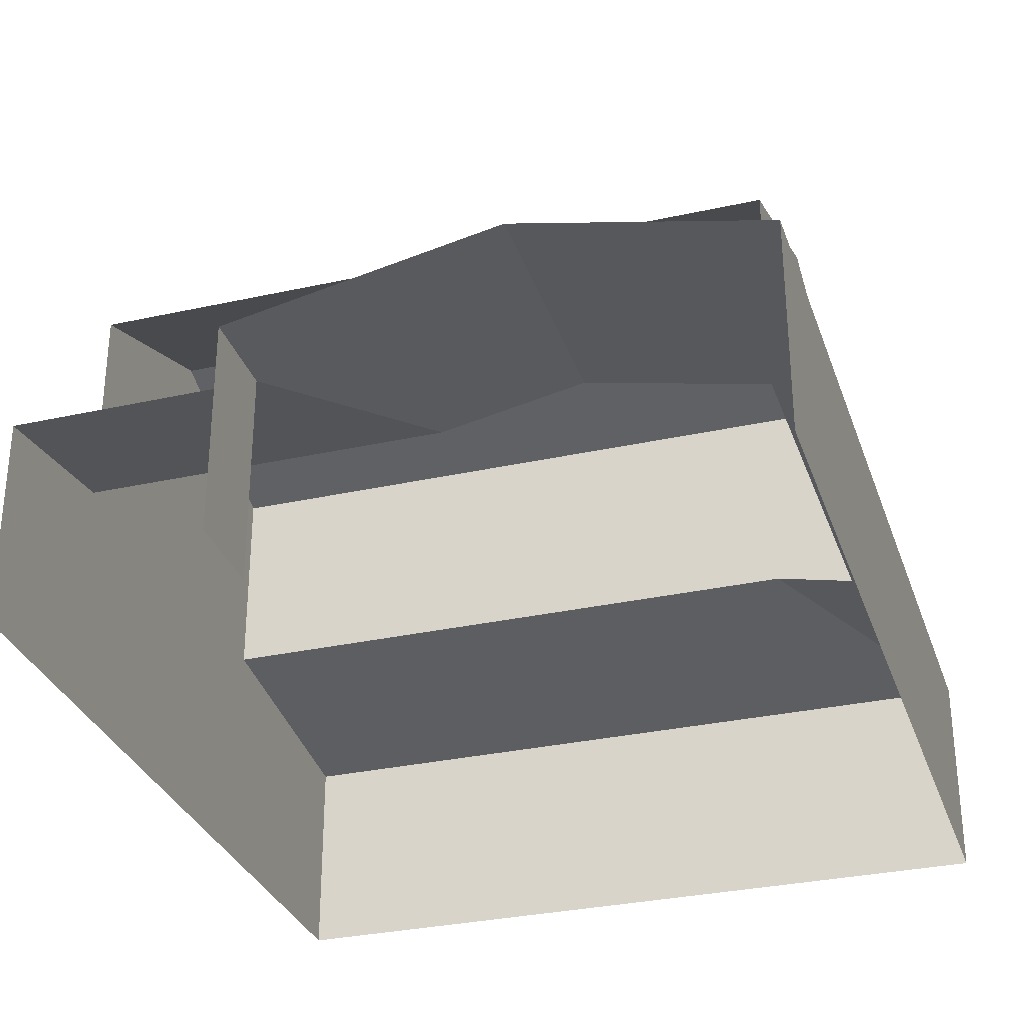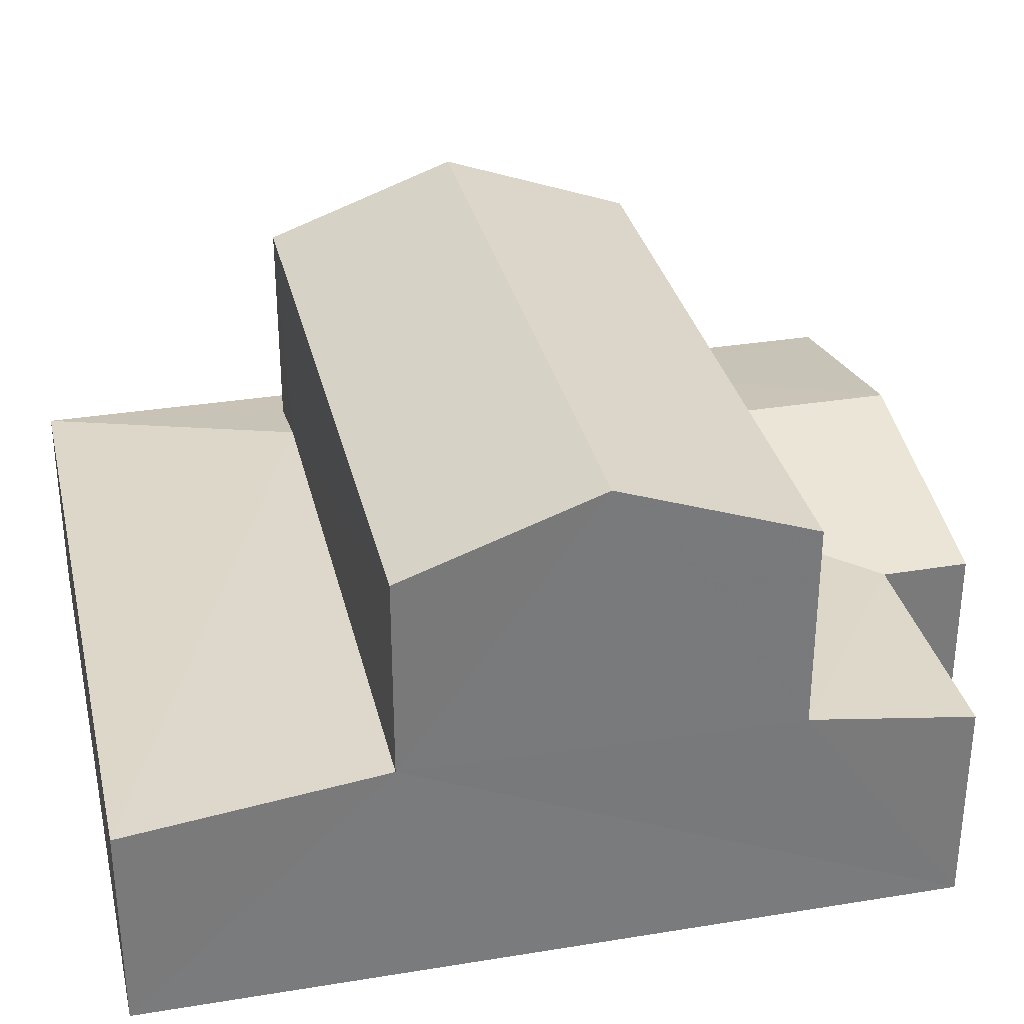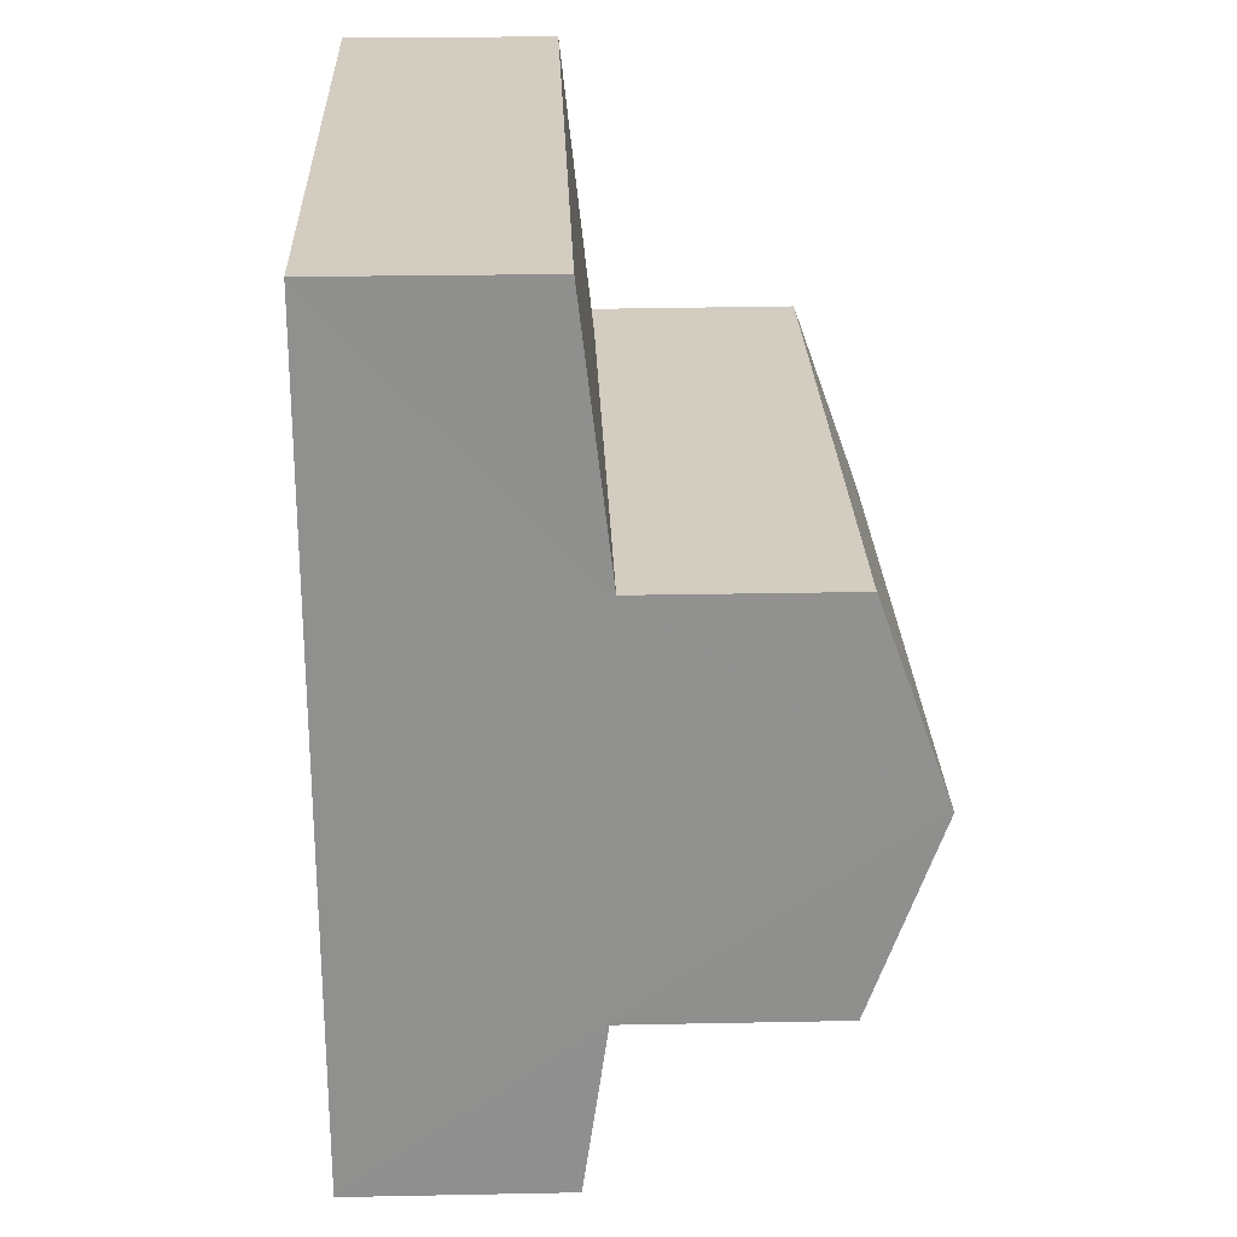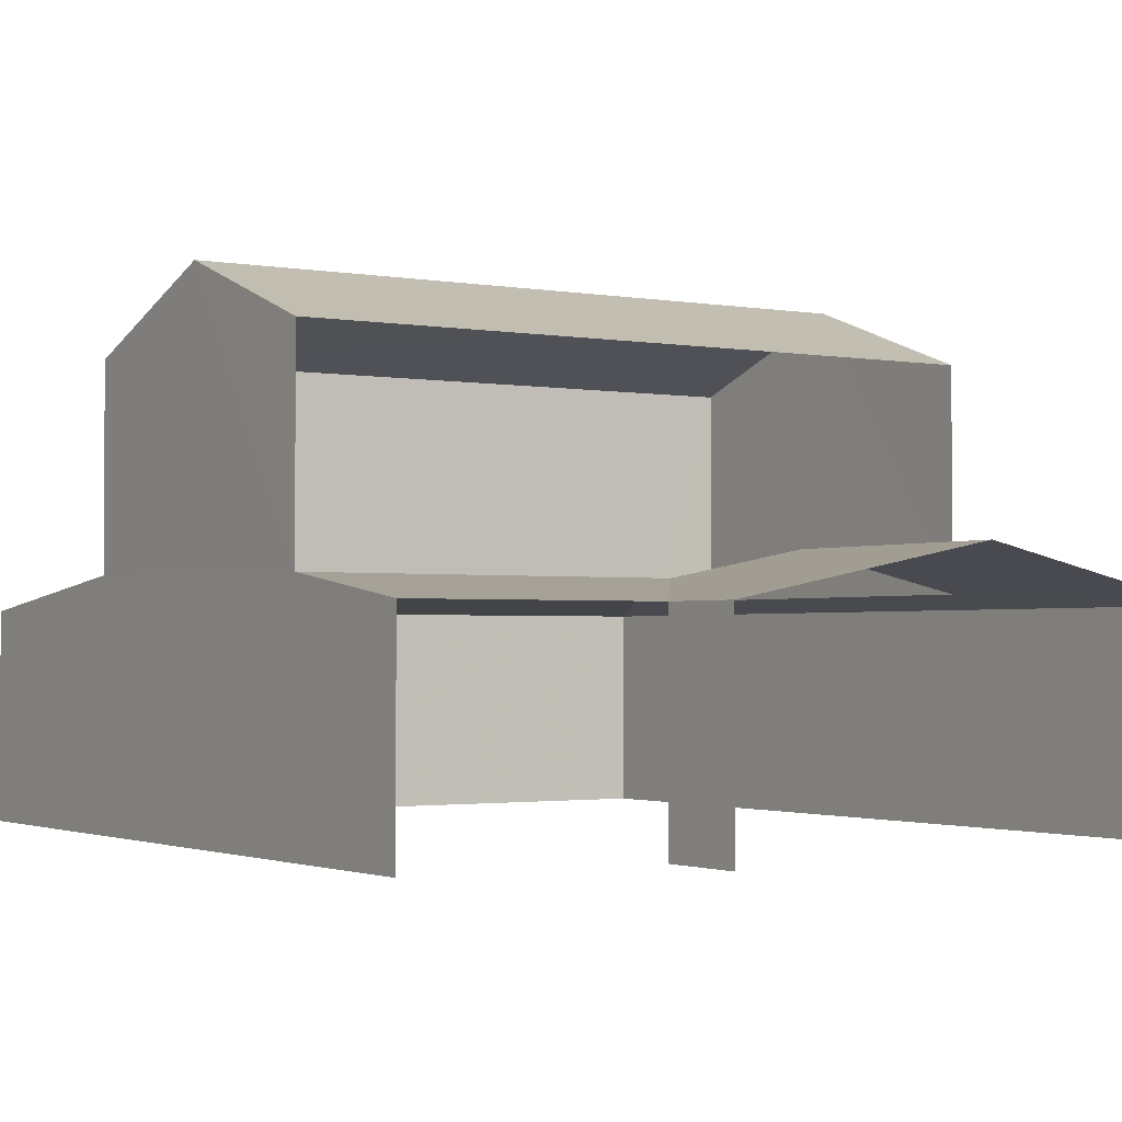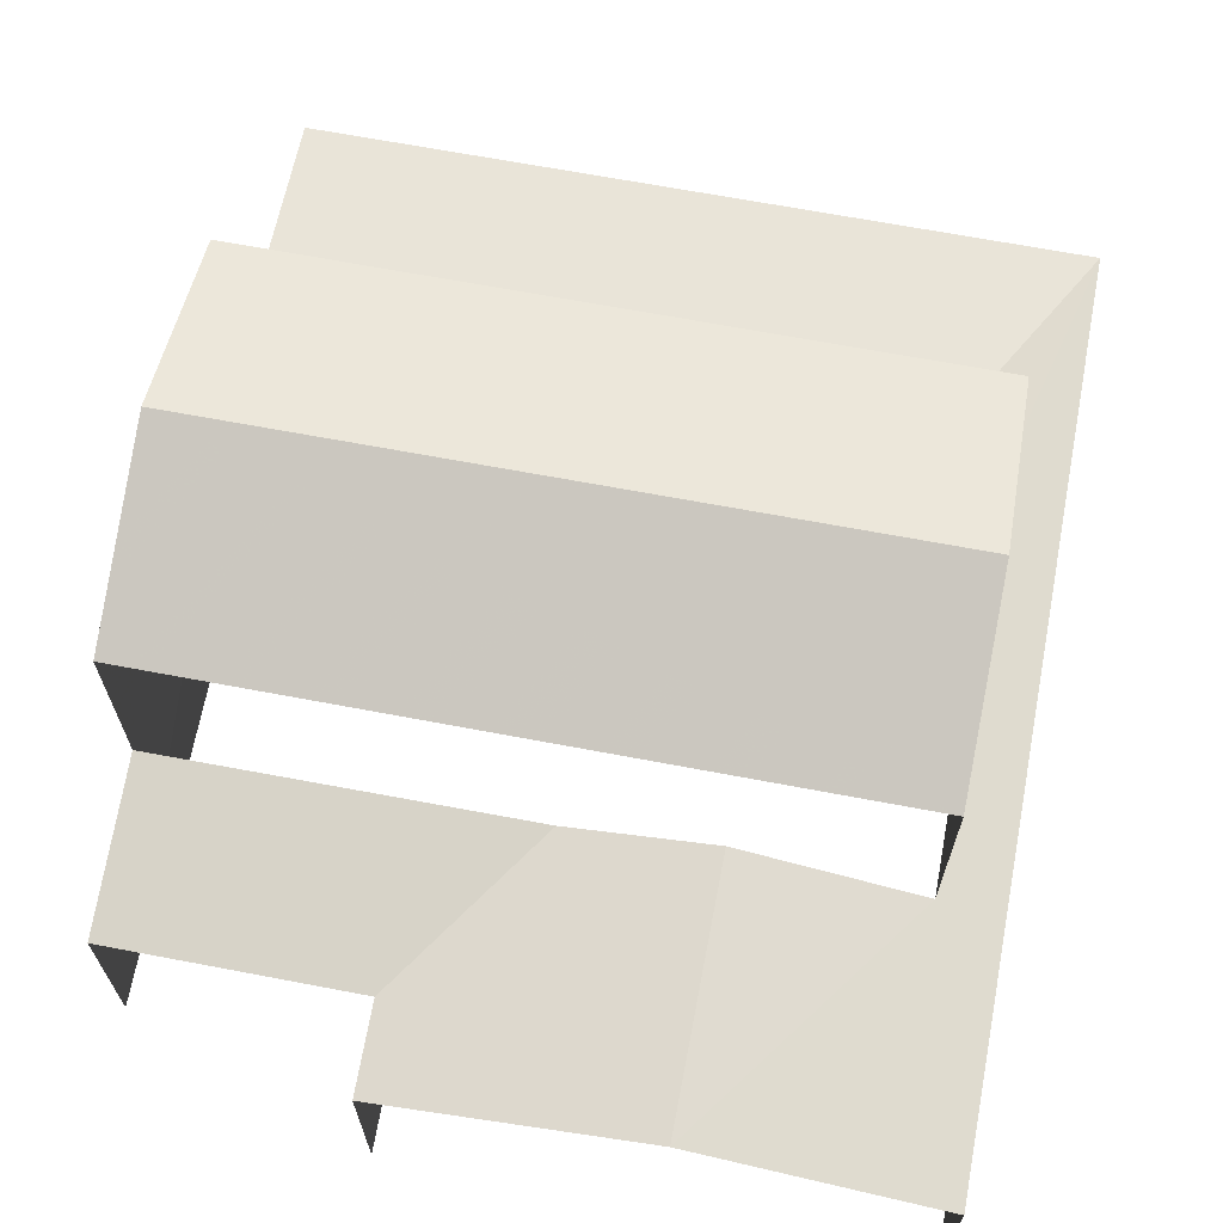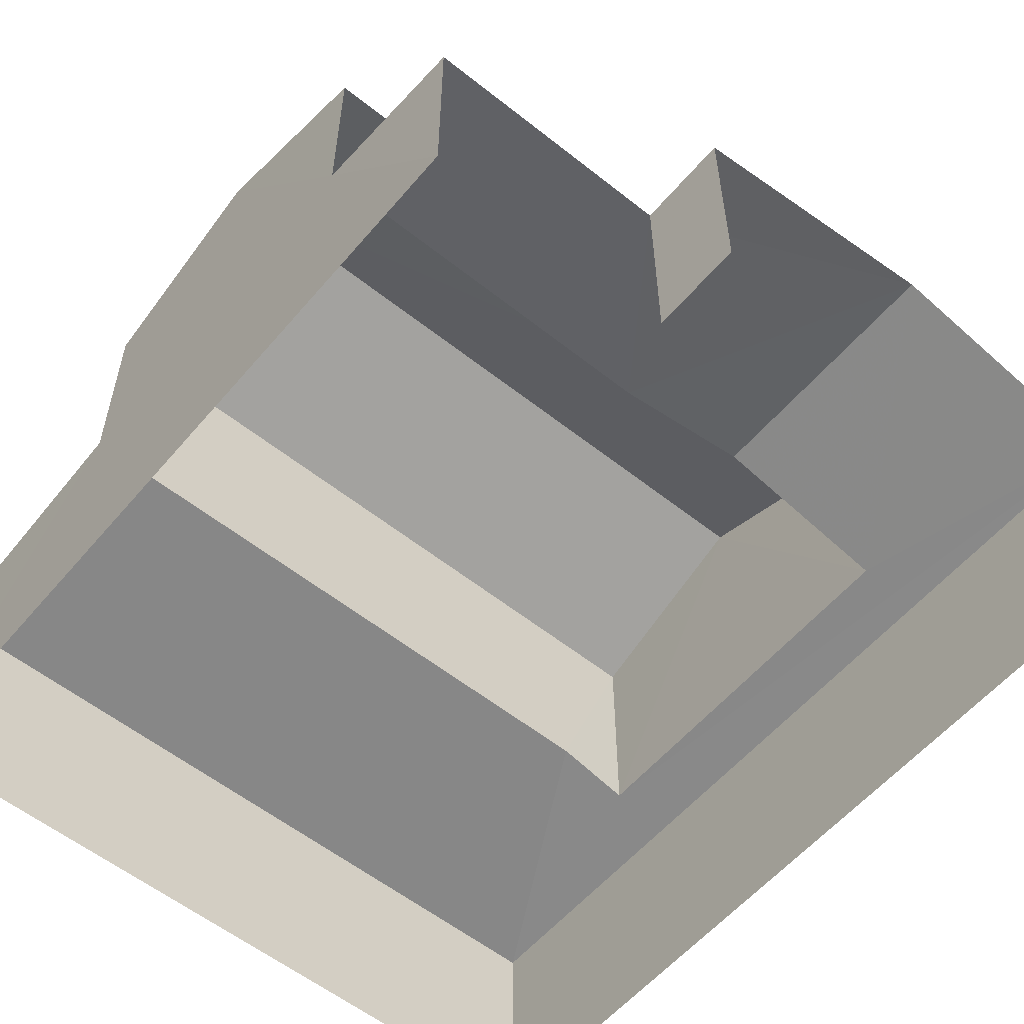
<metadata>
{"format":"obj","ext":"obj","renderer":"f3d","projection":"perspective","resolution":1024,"background":"white","views":[{"elev":-31.3,"azim":15.4,"up":"+Z"},{"elev":32.2,"azim":-105.0,"up":"+Z"},{"elev":26.9,"azim":-92.0,"up":"+Y"},{"elev":-1.9,"azim":-34.9,"up":"+Z"},{"elev":67.5,"azim":8.6,"up":"+Z"},{"elev":-56.9,"azim":-41.8,"up":"+Z"}]}
</metadata>
<code>
v -2.235e+05 -1.282e+05 15.6
v -2.235e+05 -1.282e+05 15.6
v -2.235e+05 -1.282e+05 15.6
v -2.235e+05 -1.282e+05 15.6
v -2.235e+05 -1.282e+05 15.6
v -2.235e+05 -1.282e+05 15.6
v -2.235e+05 -1.282e+05 19.52
v -2.235e+05 -1.282e+05 19.52
v -2.235e+05 -1.282e+05 18.94
v -2.235e+05 -1.282e+05 18.74
v -2.235e+05 -1.282e+05 18.94
v -2.235e+05 -1.282e+05 18.74
v -2.235e+05 -1.282e+05 19.19
v -2.235e+05 -1.282e+05 23.22
v -2.235e+05 -1.282e+05 22.18
v -2.235e+05 -1.282e+05 23.22
v -2.235e+05 -1.282e+05 22.18
v -2.235e+05 -1.282e+05 22.18
v -2.235e+05 -1.282e+05 22.18
v -2.235e+05 -1.282e+05 18.74
v -2.235e+05 -1.282e+05 19.19
v -2.235e+05 -1.282e+05 19.1
v -2.235e+05 -1.282e+05 18.74
v -2.235e+05 -1.282e+05 18.74
v -2.235e+05 -1.282e+05 19.1
v -2.235e+05 -1.282e+05 18.74
f 1 2 3
f 3 4 1
f 5 2 1
f 6 5 1
f 9 15 7
f 15 17 25
f 17 22 25
f 7 15 25
f 26 4 8
f 4 3 8
f 3 10 8
f 23 6 1
f 24 23 1
f 7 8 9
f 8 10 9
f 11 12 13
f 10 12 11
f 9 10 11
f 14 15 16
f 14 17 15
f 16 18 14
f 16 19 18
f 20 13 12
f 20 21 13
f 22 23 24
f 25 22 24
f 26 8 24
f 8 7 25
f 8 25 24
f 12 3 2
f 12 10 3
f 20 5 21
f 14 18 21
f 17 14 22
f 21 5 6
f 22 6 23
f 14 21 22
f 22 21 6
f 12 2 5
f 20 12 5
f 13 18 19
f 19 11 13
f 21 18 13
f 26 1 4
f 26 24 1
f 15 9 16
f 9 11 16
f 11 19 16

</code>
